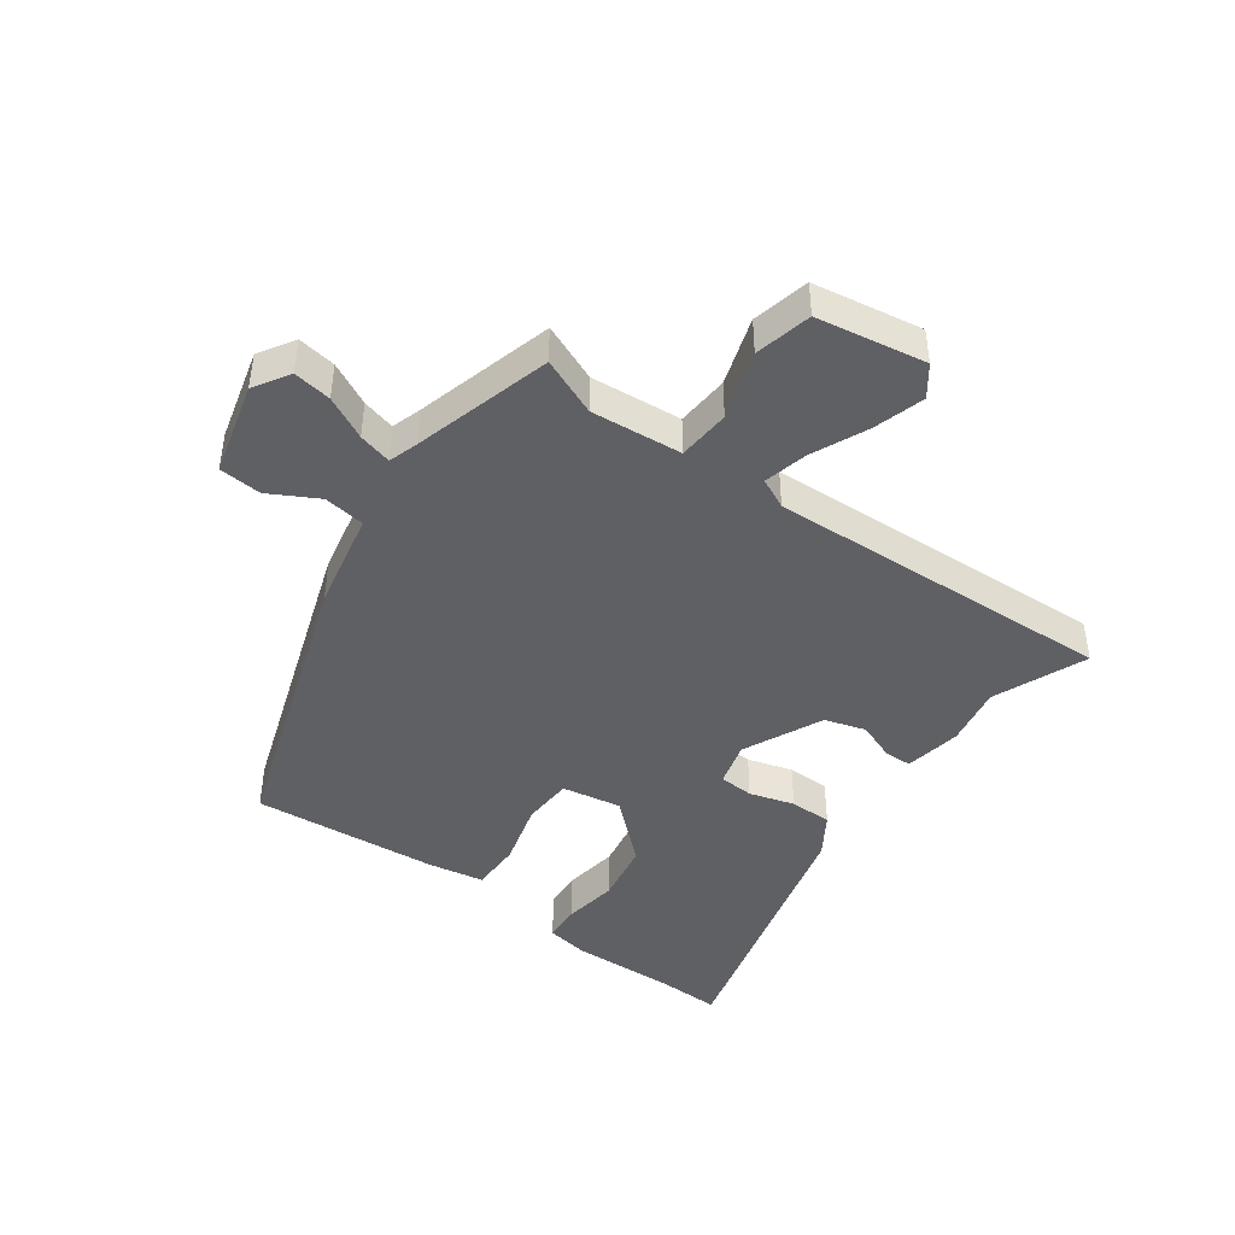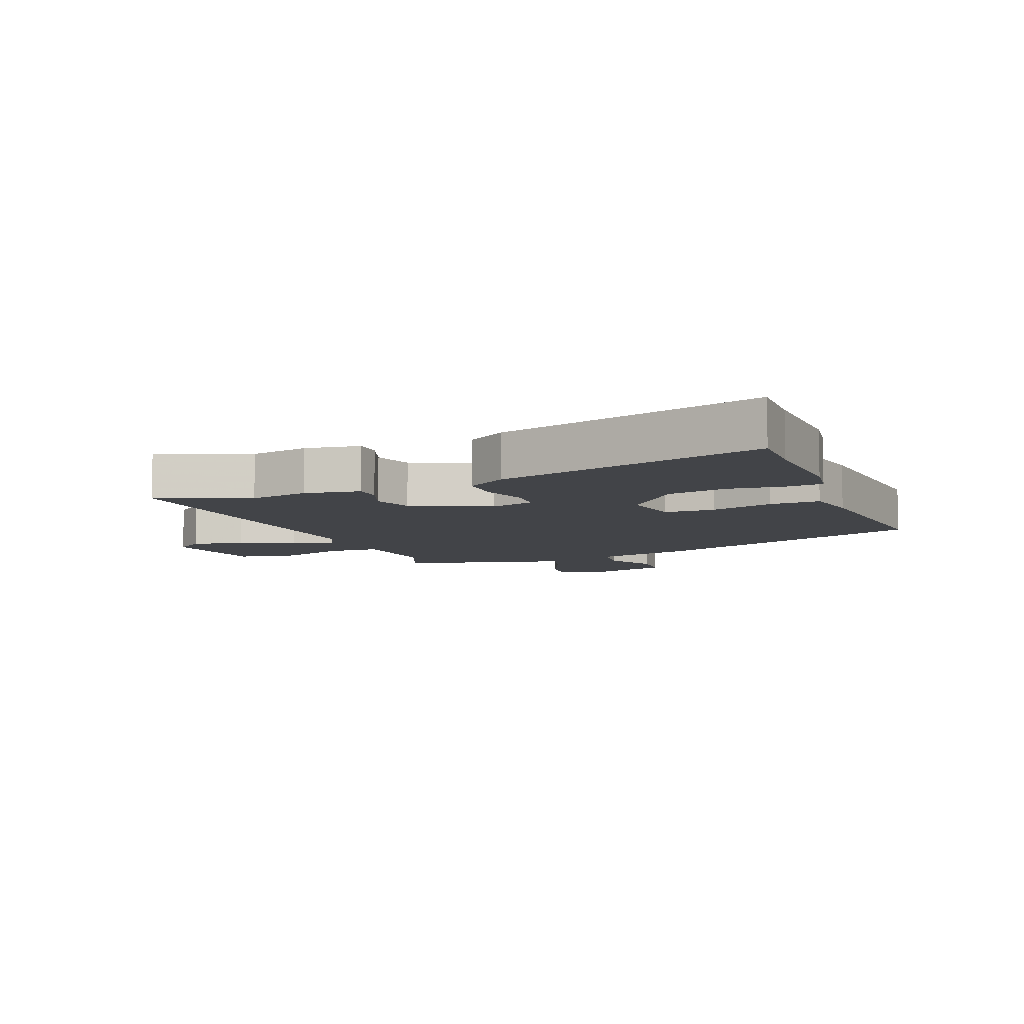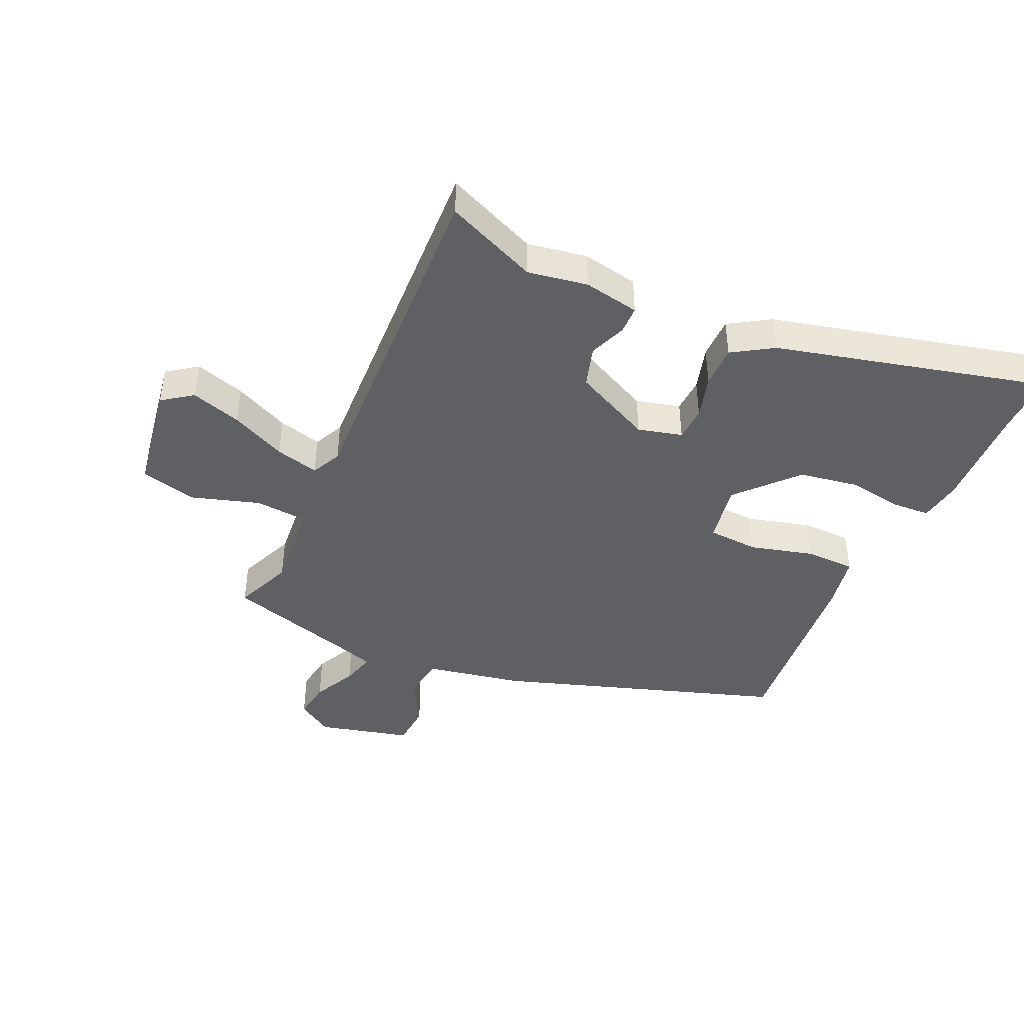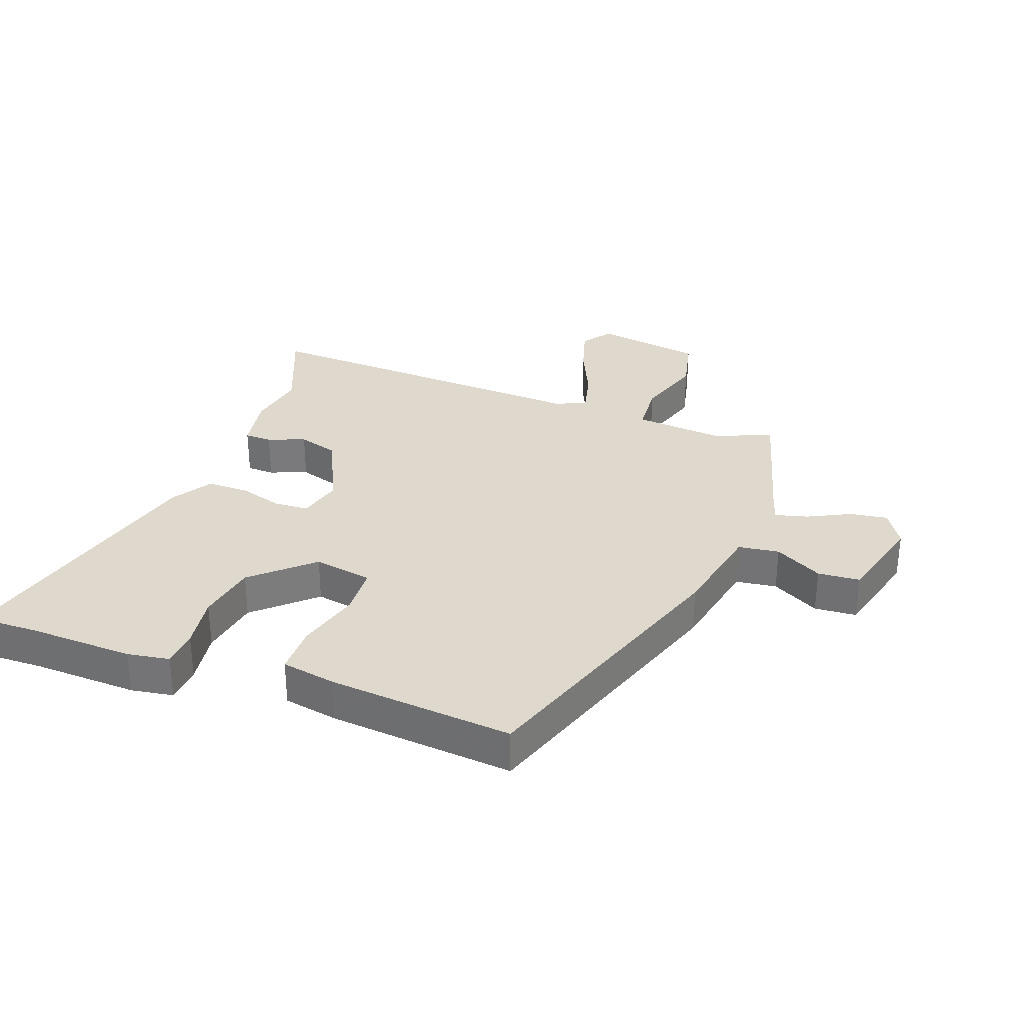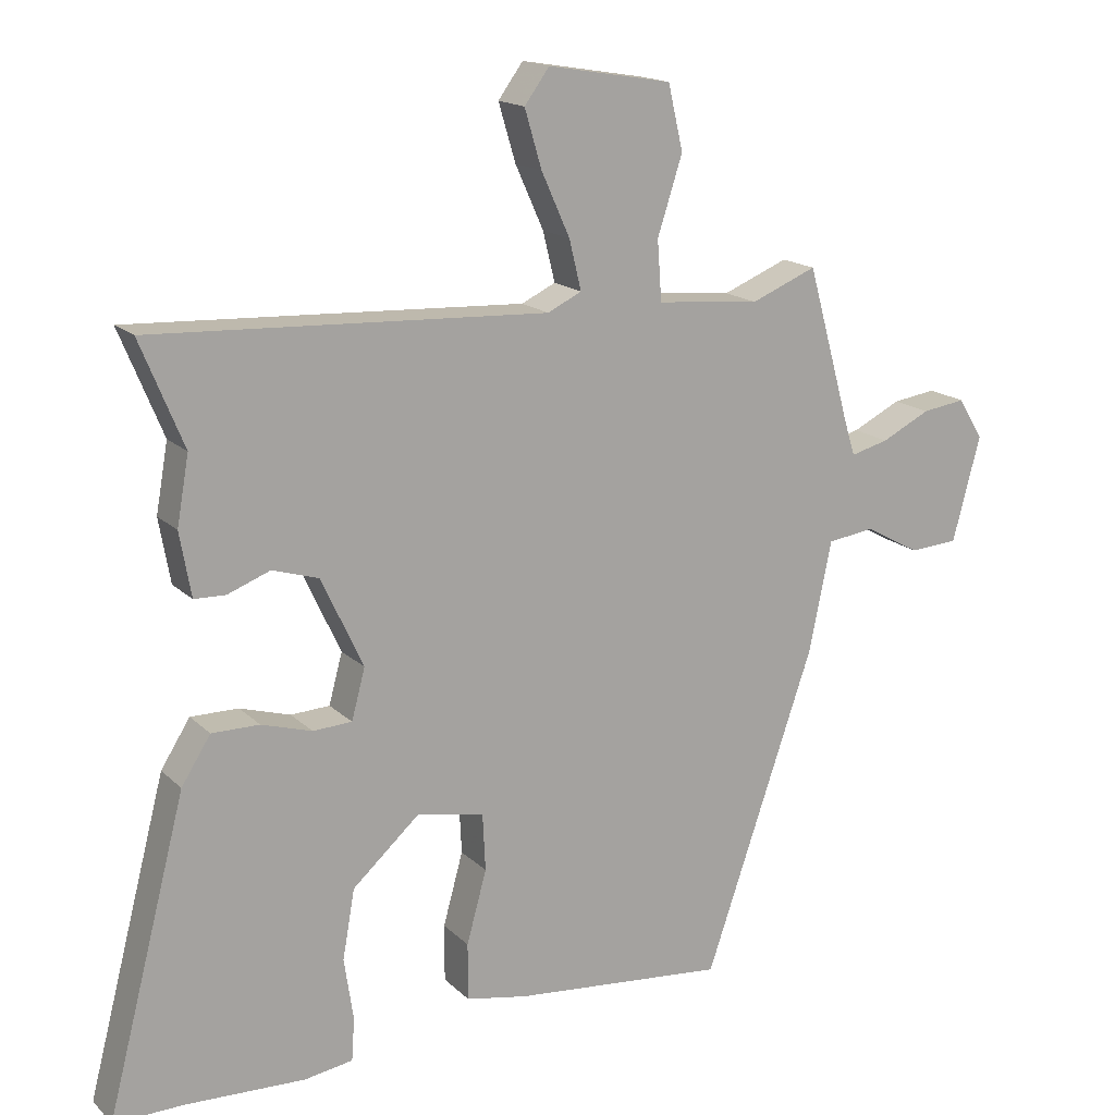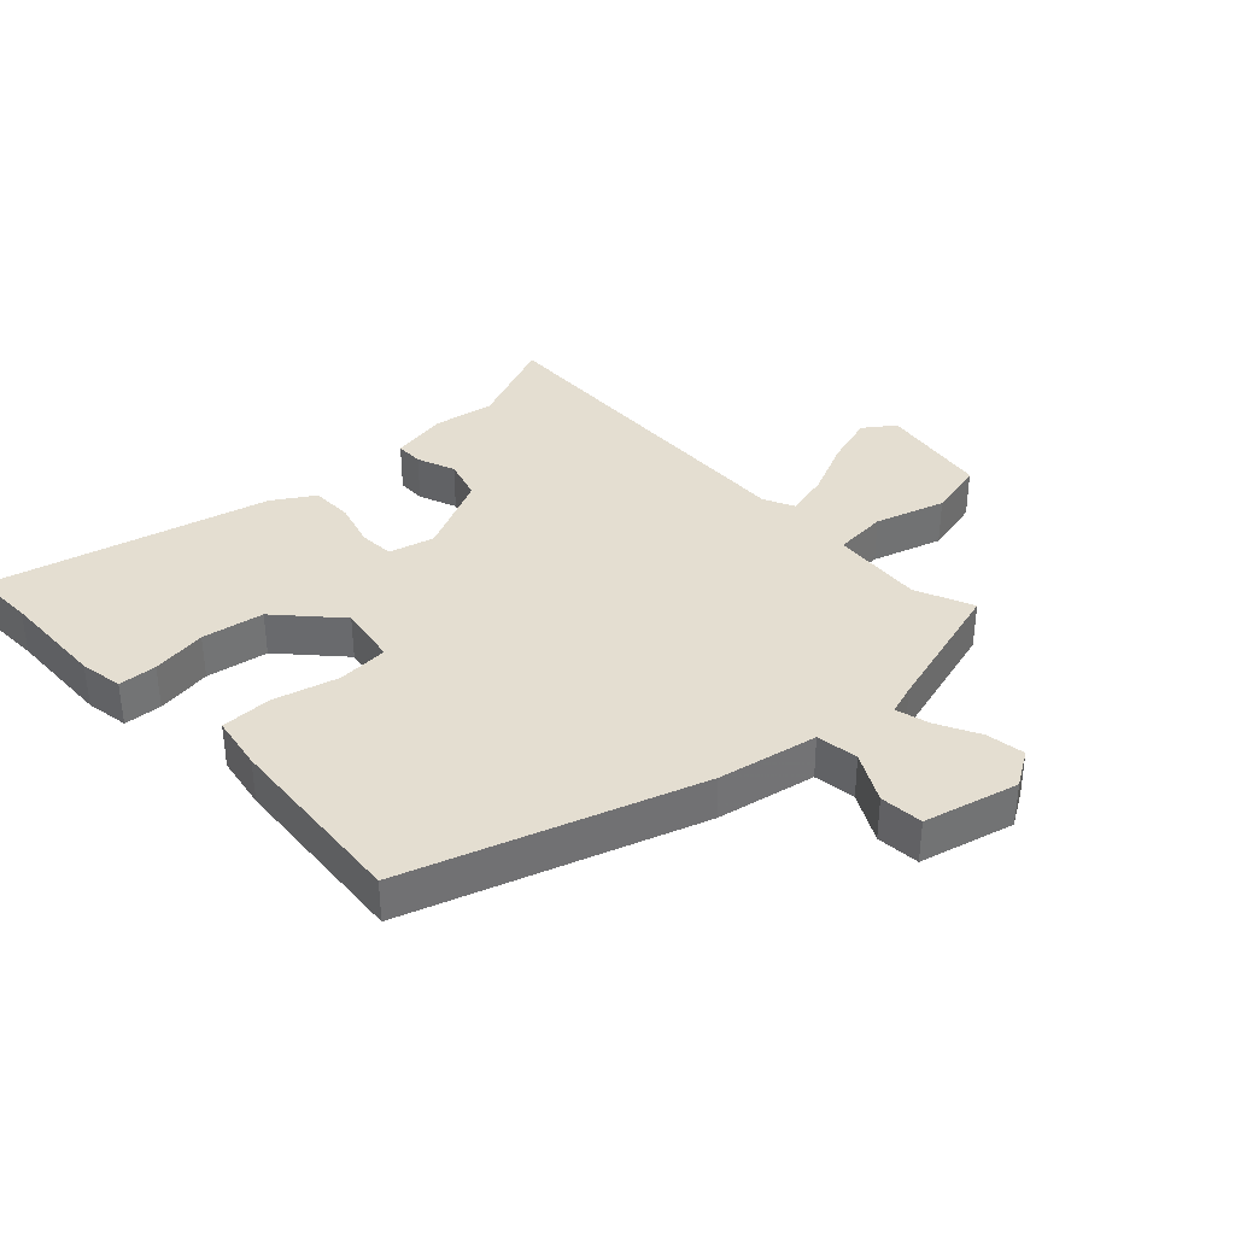
<metadata>
{"format":"obj","ext":"obj","renderer":"f3d","projection":"perspective","resolution":1024,"background":"white","views":[{"elev":-44.3,"azim":-35.9,"up":"+Y"},{"elev":-8.0,"azim":112.5,"up":"+Y"},{"elev":-44.0,"azim":65.3,"up":"+Y"},{"elev":31.9,"azim":-159.9,"up":"+Y"},{"elev":16.3,"azim":151.1,"up":"+Z"},{"elev":36.4,"azim":-133.7,"up":"+Y"}]}
</metadata>
<code>
v -0.457 0.07 0.505
v -0.365 0.07 0.467
v -0.22 0.07 0.48
v -0.214 0.07 0.564
v -0.249 0.07 0.673
v -0.228 0.07 0.764
v -0.054 0.07 0.793
v -0.019 0.07 0.745
v -0.043 0.07 0.664
v -0.083 0.07 0.575
v -0.1 0.07 0.505
v -0.052 0.07 0.482
v 0.503 0.07 0.508
v 0.442 0.07 0.36
v 0.459 0.07 0.264
v 0.443 0.07 0.174
v 0.399 0.07 0.173
v 0.339 0.07 0.196
v 0.274 0.07 0.176
v 0.215 0.07 0.05
v 0.234 0.07 -0.021
v 0.289 0.07 -0.024
v 0.36 0.07 -0.003
v 0.427 0.07 -0.003
v 0.468 0.07 -0.068
v 0.58 0.07 -0.502
v 0.481 0.07 -0.5
v 0.313 0.07 -0.506
v 0.245 0.07 -0.495
v 0.241 0.07 -0.435
v 0.254 0.07 -0.348
v 0.237 0.07 -0.251
v 0.143 0.07 -0.166
v 0.048 0.07 -0.183
v 0.044 0.07 -0.264
v 0.072 0.07 -0.366
v 0.072 0.07 -0.446
v -0.015 0.07 -0.462
v -0.314 0.07 -0.489
v -0.468 0.07 -0.039
v -0.5 0.07 0.117
v -0.566 0.07 0.126
v -0.643 0.07 0.084
v -0.711 0.07 0.089
v -0.75 0.07 0.237
v -0.715 0.07 0.294
v -0.654 0.07 0.285
v -0.586 0.07 0.251
v -0.533 0.07 0.237
v -0.518 0.07 0.285
v -0.457 0 0.505
v -0.365 0 0.467
v -0.22 0 0.48
v -0.214 0 0.564
v -0.249 0 0.673
v -0.228 0 0.764
v -0.054 0 0.793
v -0.019 0 0.745
v -0.043 0 0.664
v -0.083 0 0.575
v -0.1 0 0.505
v -0.052 0 0.482
v 0.503 0 0.508
v 0.442 0 0.36
v 0.459 0 0.264
v 0.443 0 0.174
v 0.399 0 0.173
v 0.339 0 0.196
v 0.274 0 0.176
v 0.215 0 0.05
v 0.234 0 -0.021
v 0.289 0 -0.024
v 0.36 0 -0.003
v 0.427 0 -0.003
v 0.468 0 -0.068
v 0.58 0 -0.502
v 0.481 0 -0.5
v 0.313 0 -0.506
v 0.245 0 -0.495
v 0.241 0 -0.435
v 0.254 0 -0.348
v 0.237 0 -0.251
v 0.143 0 -0.166
v 0.048 0 -0.183
v 0.044 0 -0.264
v 0.072 0 -0.366
v 0.072 0 -0.446
v -0.015 0 -0.462
v -0.314 0 -0.489
v -0.468 0 -0.039
v -0.5 0 0.117
v -0.566 0 0.126
v -0.643 0 0.084
v -0.711 0 0.089
v -0.75 0 0.237
v -0.715 0 0.294
v -0.654 0 0.285
v -0.586 0 0.251
v -0.533 0 0.237
v -0.518 0 0.285
f 46 47 48
f 45 46 48
f 44 45 48
f 43 44 48
f 42 43 48
f 41 42 48 49
f 39 40 41
f 38 39 41
f 37 38 41
f 36 37 41
f 35 36 41
f 41 49 50
f 35 41 50
f 34 35 50
f 29 30 31
f 28 29 31
f 27 28 31
f 27 31 32
f 26 27 32
f 25 26 32
f 24 25 32
f 23 24 32
f 22 23 32
f 21 22 32 33
f 16 17 18
f 15 16 18
f 14 15 18
f 14 18 19
f 13 14 19
f 12 13 19
f 11 12 19 20
f 8 9 10
f 7 8 10
f 6 7 10
f 5 6 10
f 4 5 10
f 3 4 10 11
f 50 1 2
f 34 50 2
f 33 34 2
f 21 33 2
f 20 21 2
f 20 2 3
f 3 11 20
f 98 97 96
f 98 96 95
f 98 95 94
f 98 94 93
f 98 93 92
f 99 98 92 91
f 91 90 89
f 91 89 88
f 91 88 87
f 91 87 86
f 91 86 85
f 100 99 91
f 100 91 85
f 100 85 84
f 81 80 79
f 81 79 78
f 81 78 77
f 82 81 77
f 82 77 76
f 82 76 75
f 82 75 74
f 82 74 73
f 82 73 72
f 83 82 72 71
f 68 67 66
f 68 66 65
f 68 65 64
f 69 68 64
f 69 64 63
f 69 63 62
f 70 69 62 61
f 60 59 58
f 60 58 57
f 60 57 56
f 60 56 55
f 60 55 54
f 61 60 54 53
f 52 51 100
f 52 100 84
f 52 84 83
f 52 83 71
f 52 71 70
f 53 52 70
f 70 61 53
f 1 51 52 2
f 2 52 53 3
f 3 53 54 4
f 4 54 55 5
f 5 55 56 6
f 6 56 57 7
f 7 57 58 8
f 8 58 59 9
f 9 59 60 10
f 10 60 61 11
f 11 61 62 12
f 12 62 63 13
f 13 63 64 14
f 14 64 65 15
f 15 65 66 16
f 16 66 67 17
f 17 67 68 18
f 18 68 69 19
f 19 69 70 20
f 20 70 71 21
f 21 71 72 22
f 22 72 73 23
f 23 73 74 24
f 24 74 75 25
f 25 75 76 26
f 26 76 77 27
f 27 77 78 28
f 28 78 79 29
f 29 79 80 30
f 30 80 81 31
f 31 81 82 32
f 32 82 83 33
f 33 83 84 34
f 34 84 85 35
f 35 85 86 36
f 36 86 87 37
f 37 87 88 38
f 38 88 89 39
f 39 89 90 40
f 40 90 91 41
f 41 91 92 42
f 42 92 93 43
f 43 93 94 44
f 44 94 95 45
f 45 95 96 46
f 46 96 97 47
f 47 97 98 48
f 48 98 99 49
f 49 99 100 50
f 50 100 51 1

</code>
